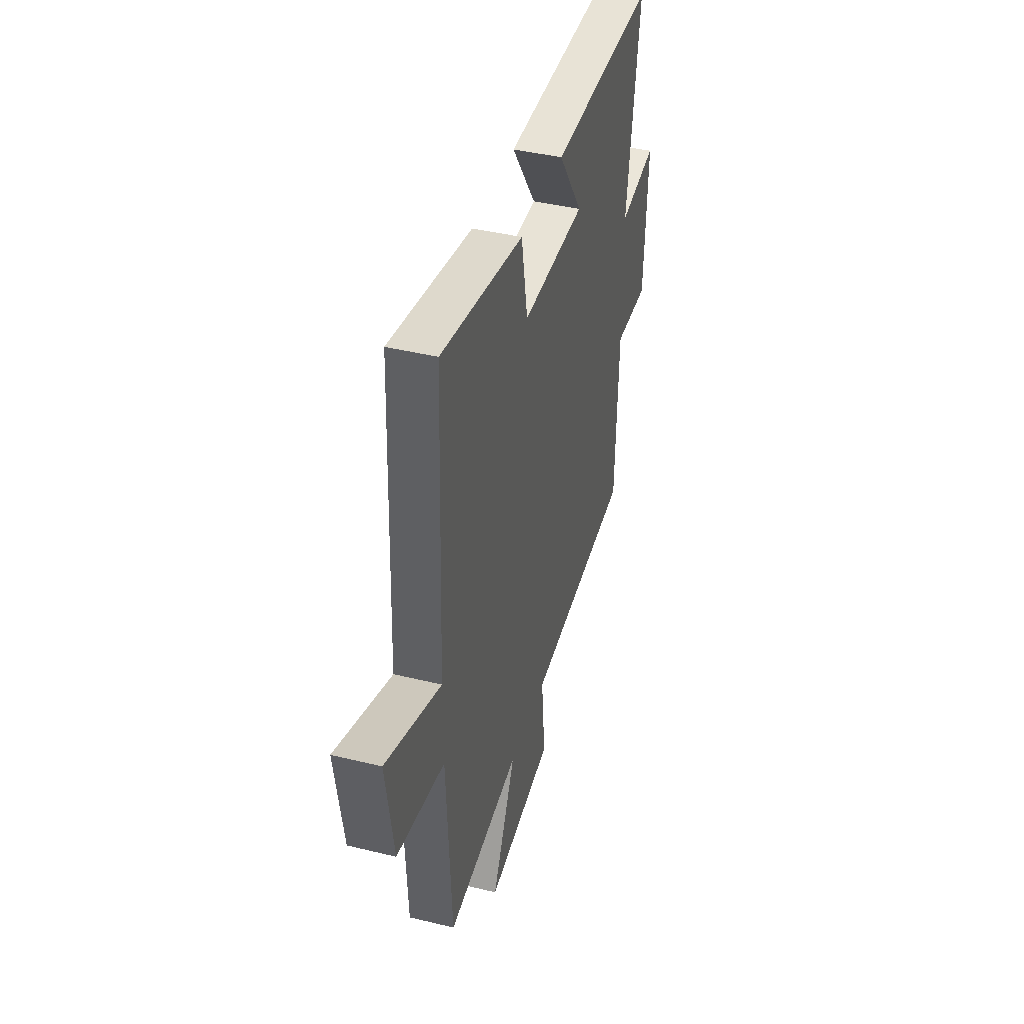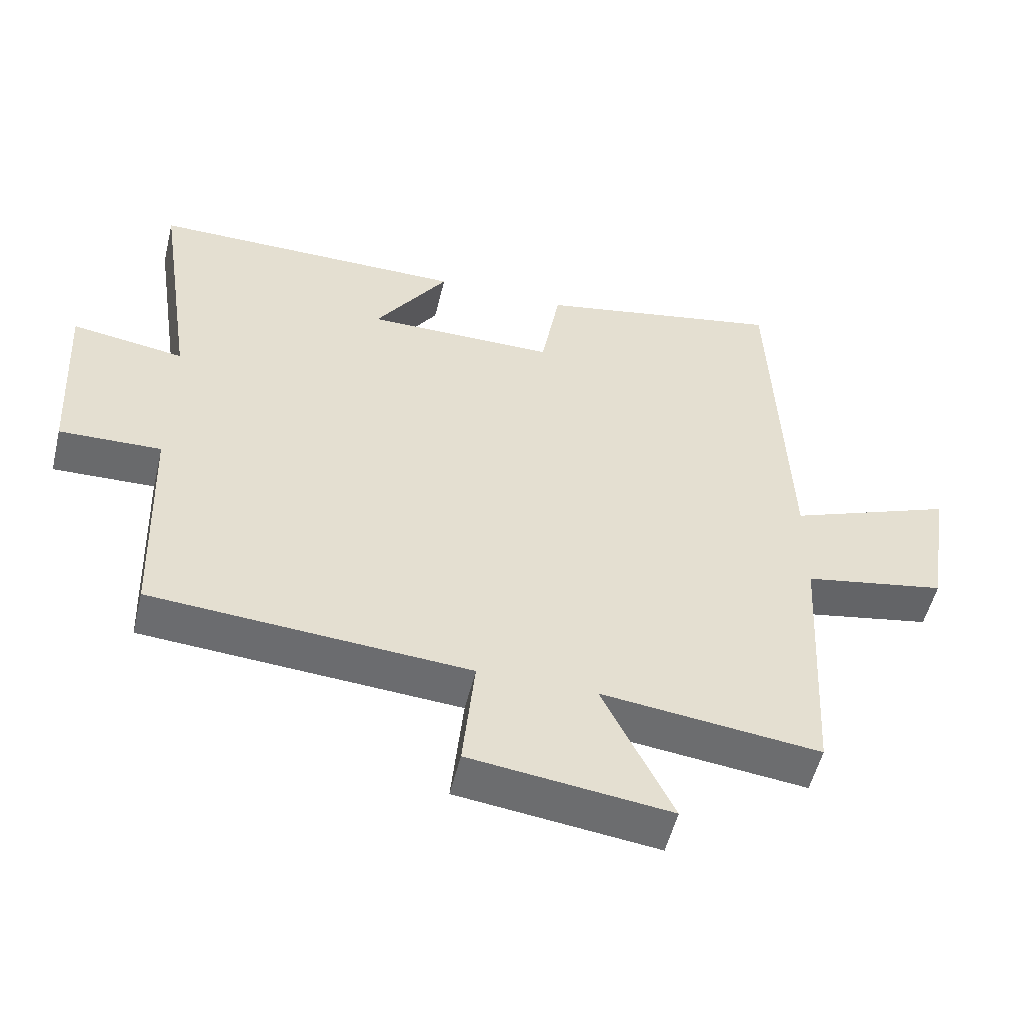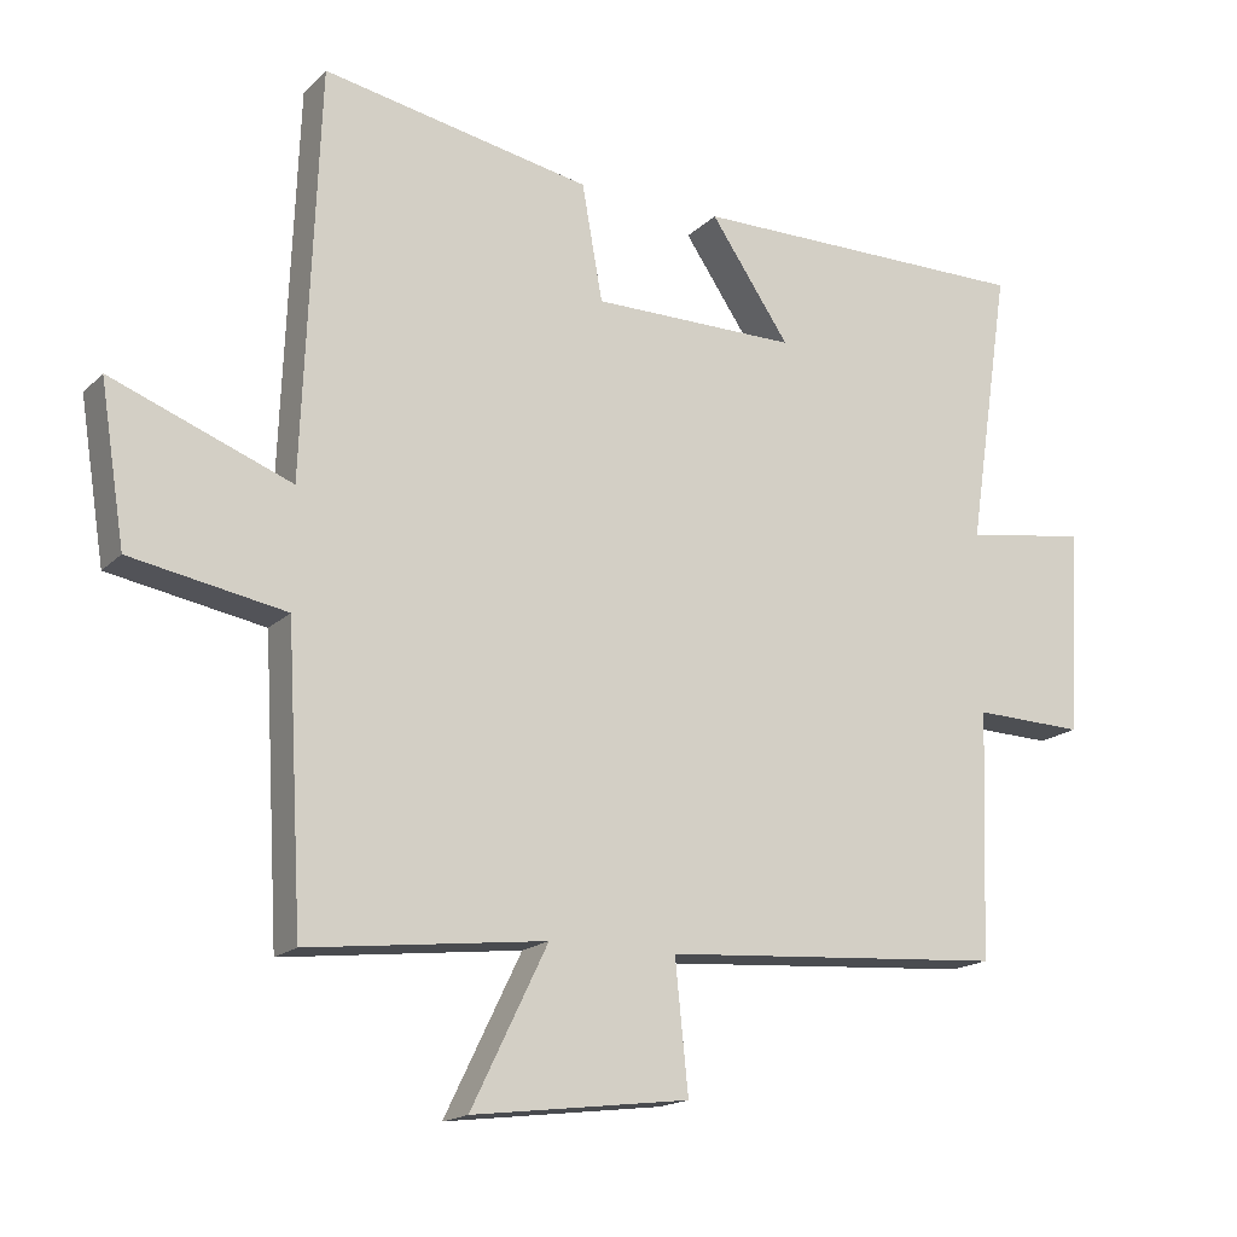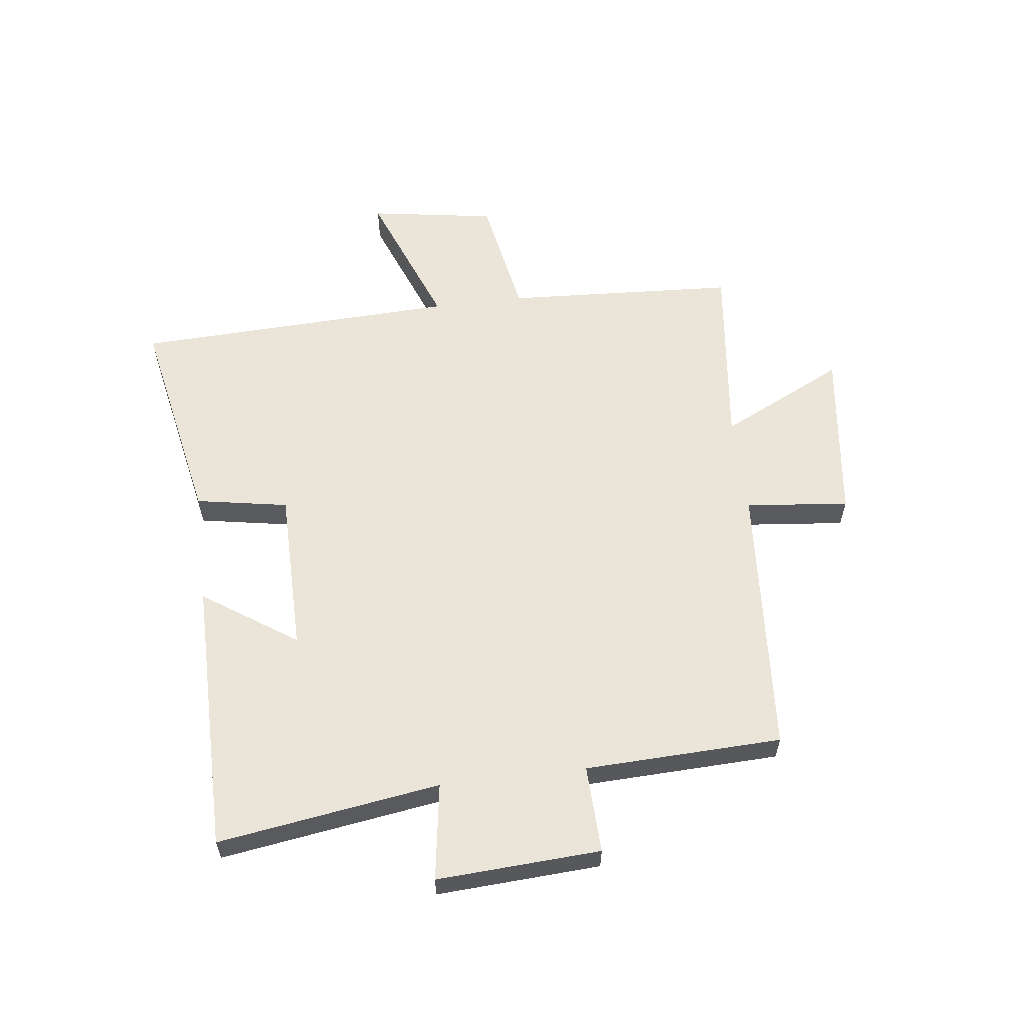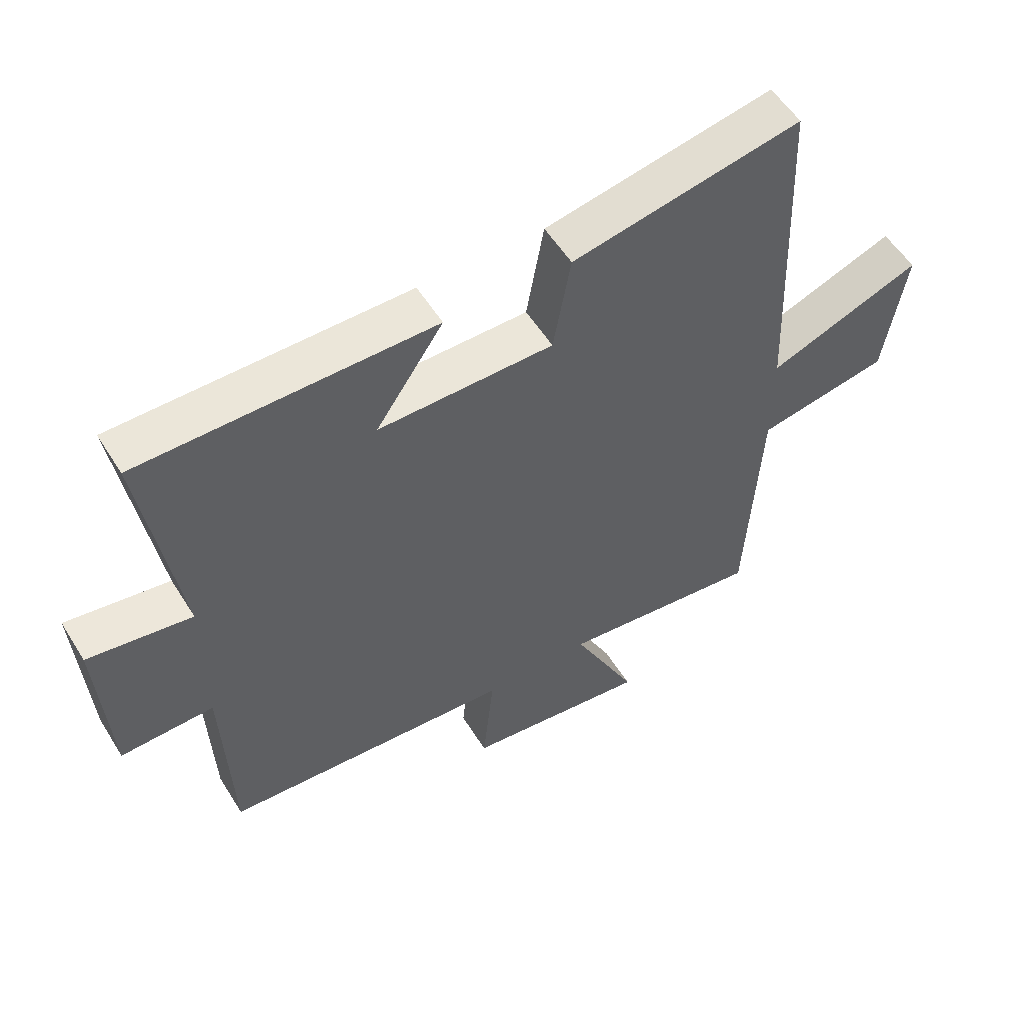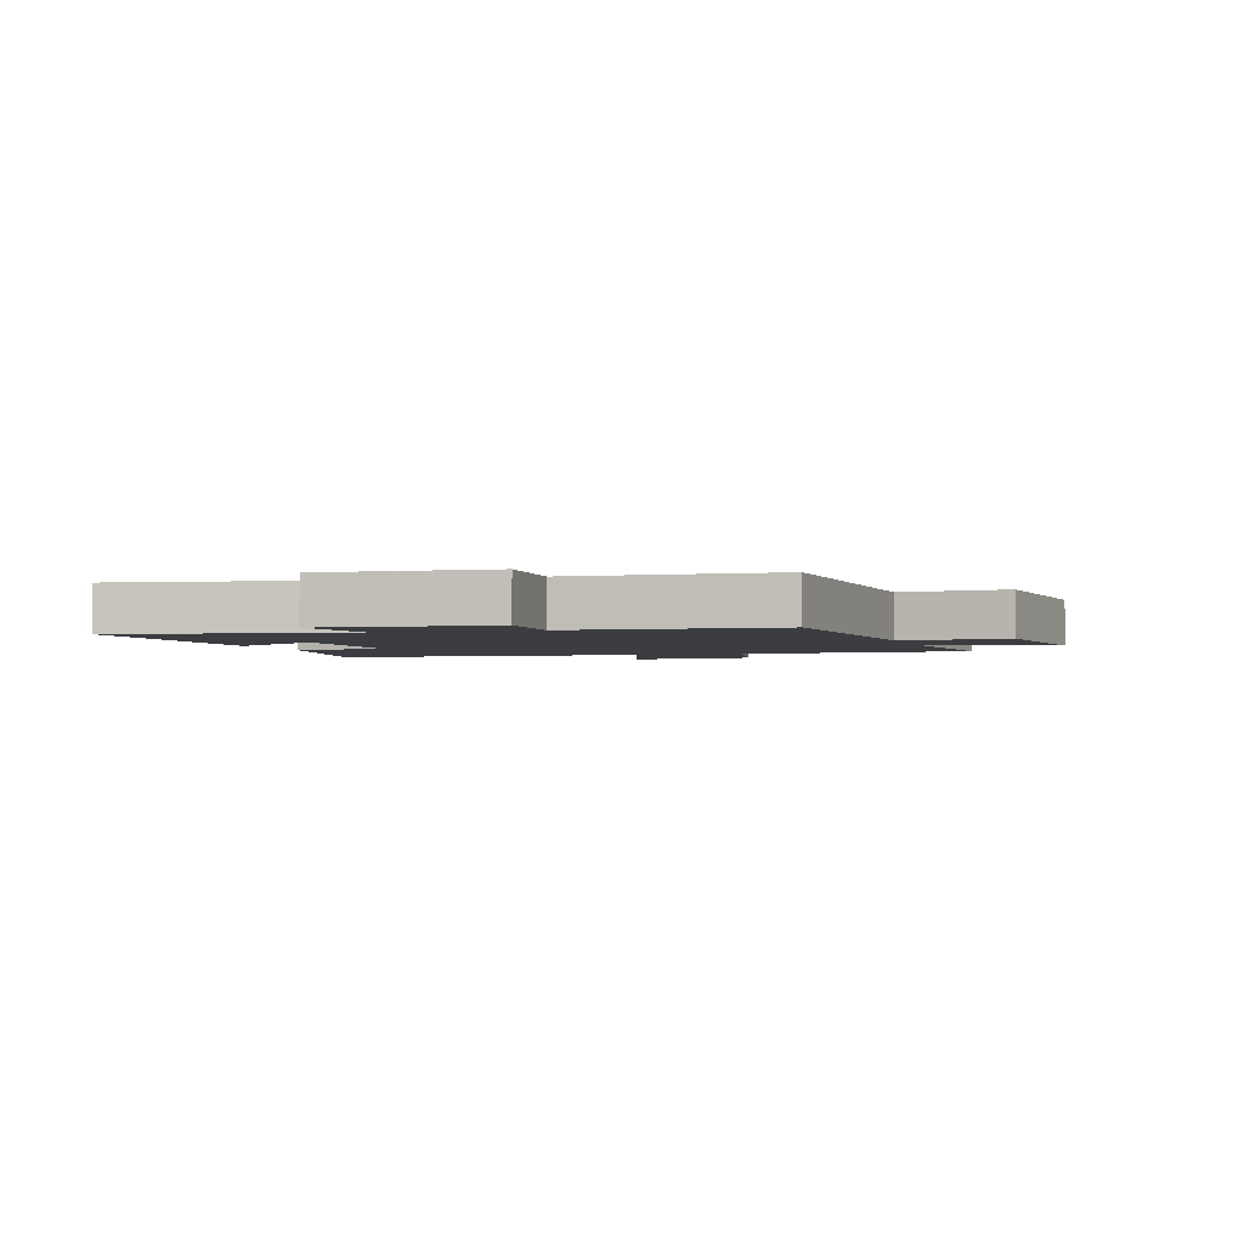
<metadata>
{"format":"obj","ext":"obj","renderer":"f3d","projection":"perspective","resolution":1024,"background":"white","views":[{"elev":42.0,"azim":-73.7,"up":"+Z"},{"elev":-53.2,"azim":166.4,"up":"+Z"},{"elev":-16.9,"azim":-29.1,"up":"+Z"},{"elev":59.1,"azim":83.0,"up":"+Y"},{"elev":54.9,"azim":148.6,"up":"+Z"},{"elev":-2.6,"azim":106.8,"up":"+Y"}]}
</metadata>
<code>
v 0.488 0.07 -0.468
v 0.02 0.07 -0.5
v 0.038 0.07 -0.677
v -0.258 0.07 -0.713
v -0.154 0.07 -0.5
v -0.478 0.07 -0.537
v -0.5 0.07 -0.141
v -0.711 0.07 -0.102
v -0.745 0.07 0.114
v -0.5 0.07 0.019
v -0.478 0.07 0.572
v -0.112 0.07 0.5
v -0.084 0.07 0.342
v 0.196 0.07 0.34
v 0.088 0.07 0.5
v 0.557 0.07 0.499
v 0.5 0.07 0.119
v 0.666 0.07 0.144
v 0.65 0.07 -0.136
v 0.5 0.07 -0.131
v 0.488 0 -0.468
v 0.02 0 -0.5
v 0.038 0 -0.677
v -0.258 0 -0.713
v -0.154 0 -0.5
v -0.478 0 -0.537
v -0.5 0 -0.141
v -0.711 0 -0.102
v -0.745 0 0.114
v -0.5 0 0.019
v -0.478 0 0.572
v -0.112 0 0.5
v -0.084 0 0.342
v 0.196 0 0.34
v 0.088 0 0.5
v 0.557 0 0.499
v 0.5 0 0.119
v 0.666 0 0.144
v 0.65 0 -0.136
v 0.5 0 -0.131
f 17 18 19 20
f 17 20 1 2
f 14 15 16 17
f 13 14 17 2
f 10 11 12 13
f 10 13 2 3
f 7 8 9 10
f 5 6 7 10
f 5 10 3
f 3 4 5
f 40 39 38 37
f 22 21 40 37
f 37 36 35 34
f 22 37 34 33
f 33 32 31 30
f 23 22 33 30
f 30 29 28 27
f 30 27 26 25
f 23 30 25
f 25 24 23
f 1 21 22 2
f 2 22 23 3
f 3 23 24 4
f 4 24 25 5
f 5 25 26 6
f 6 26 27 7
f 7 27 28 8
f 8 28 29 9
f 9 29 30 10
f 10 30 31 11
f 11 31 32 12
f 12 32 33 13
f 13 33 34 14
f 14 34 35 15
f 15 35 36 16
f 16 36 37 17
f 17 37 38 18
f 18 38 39 19
f 19 39 40 20
f 20 40 21 1

</code>
